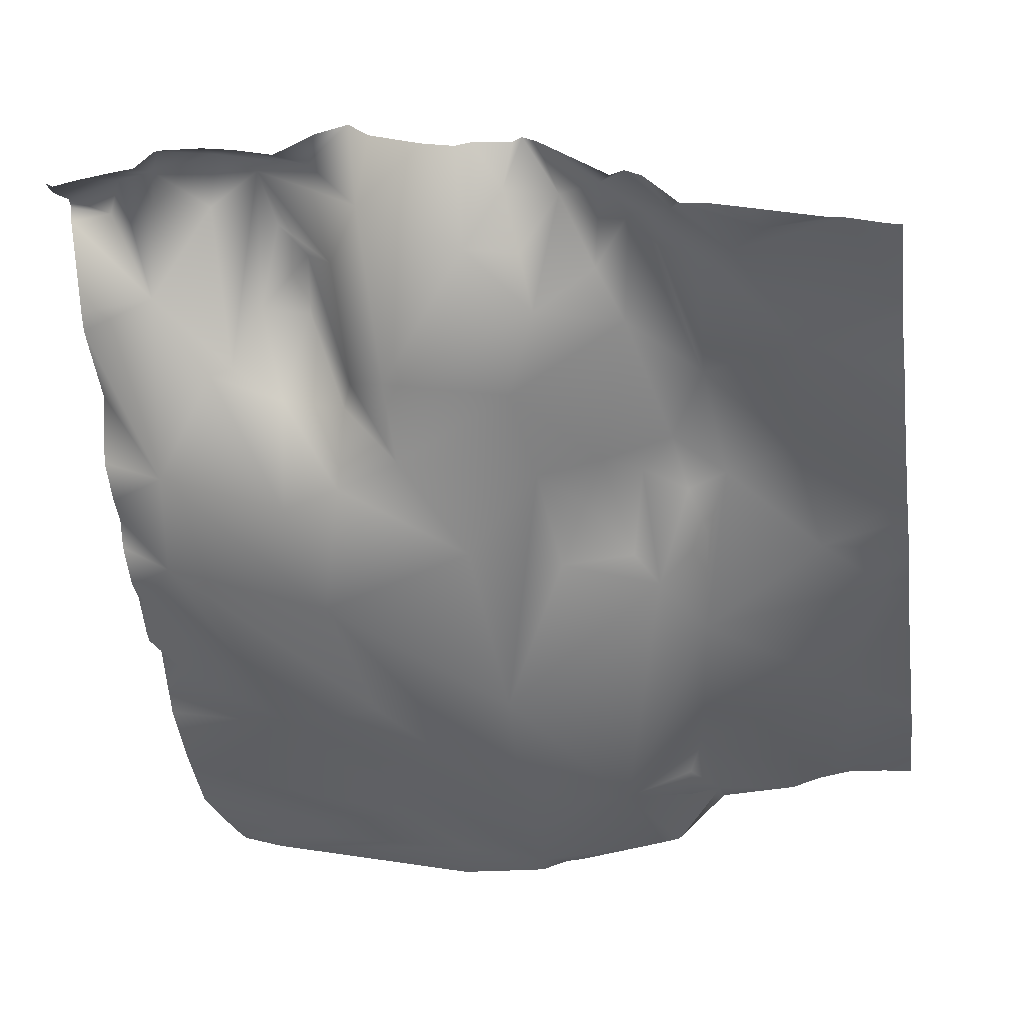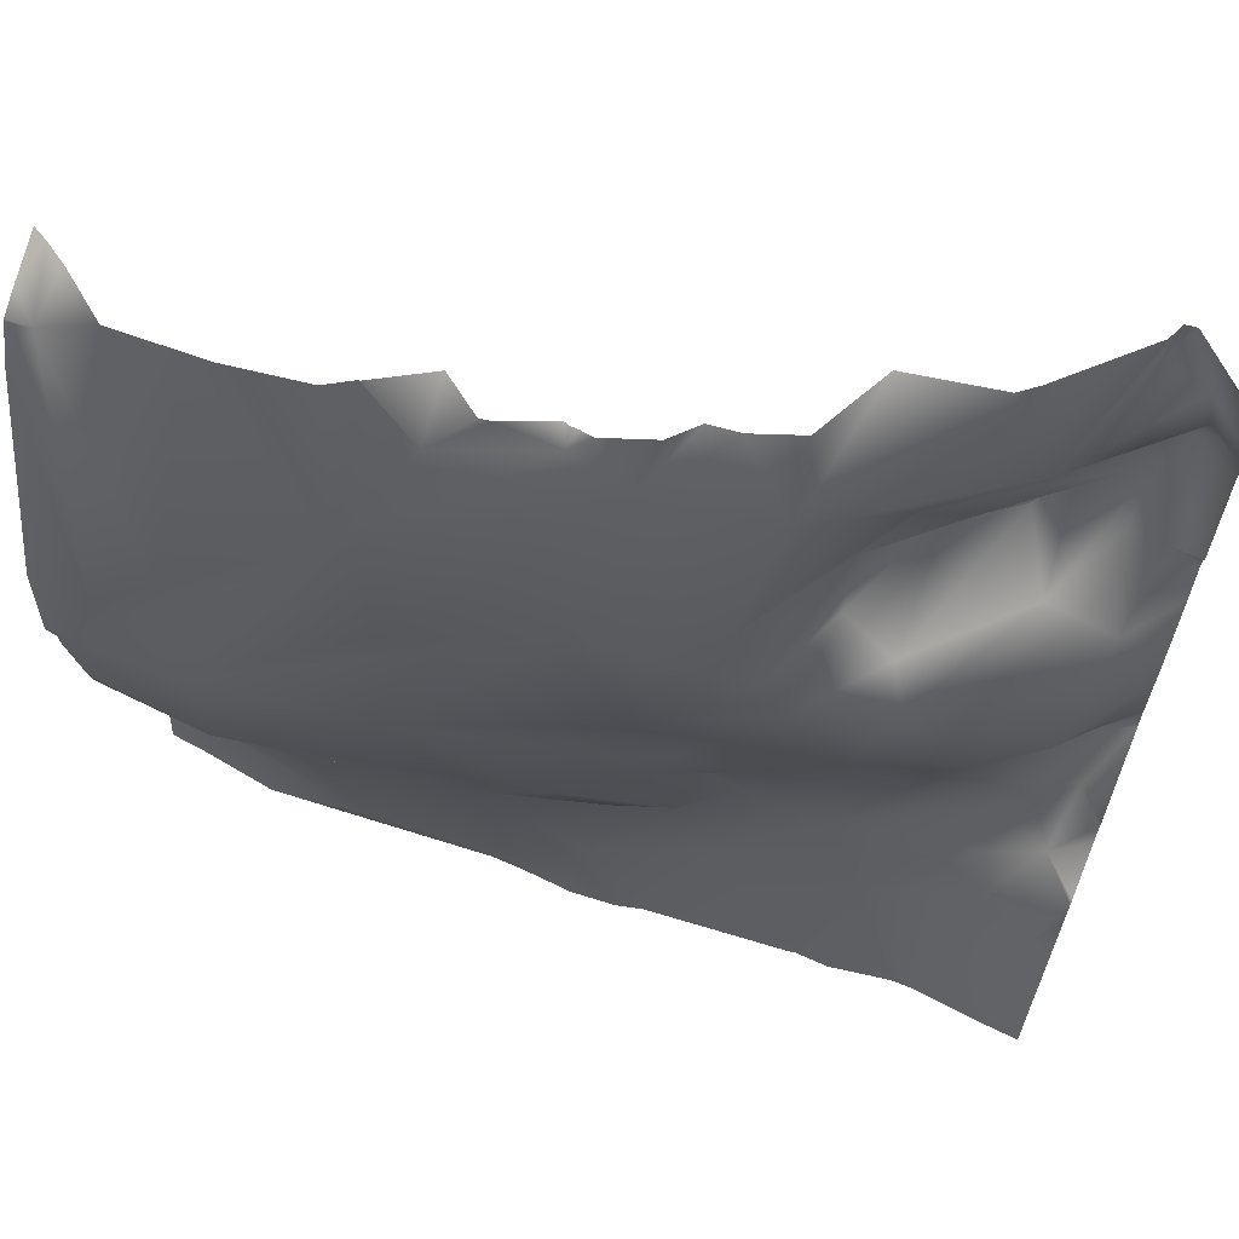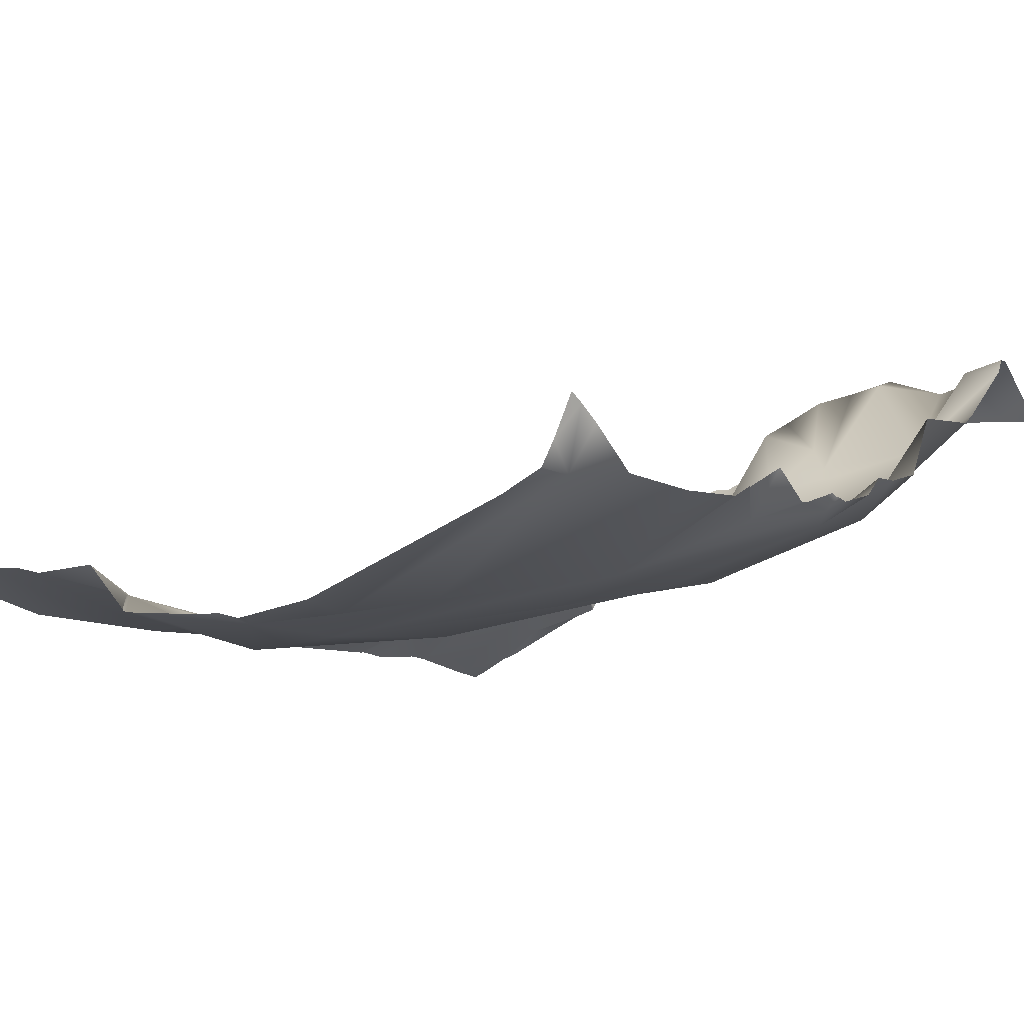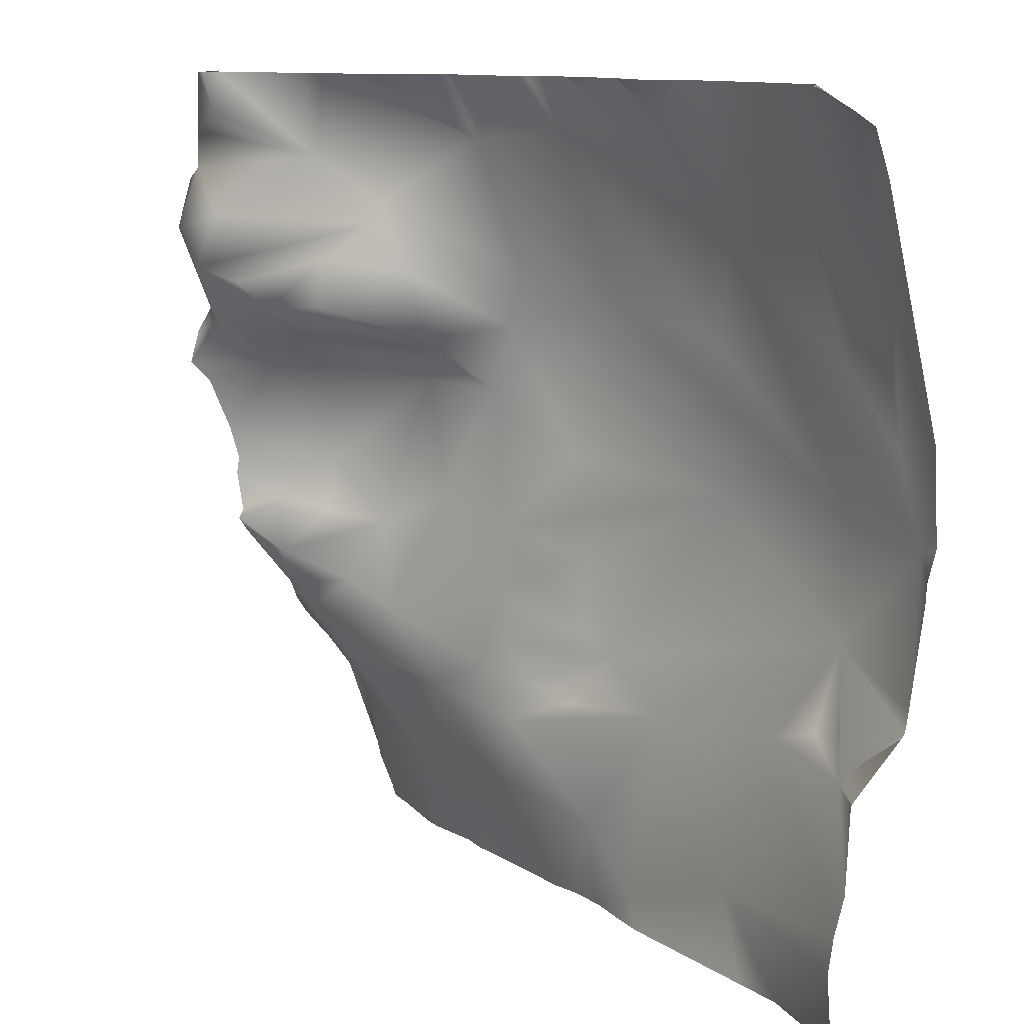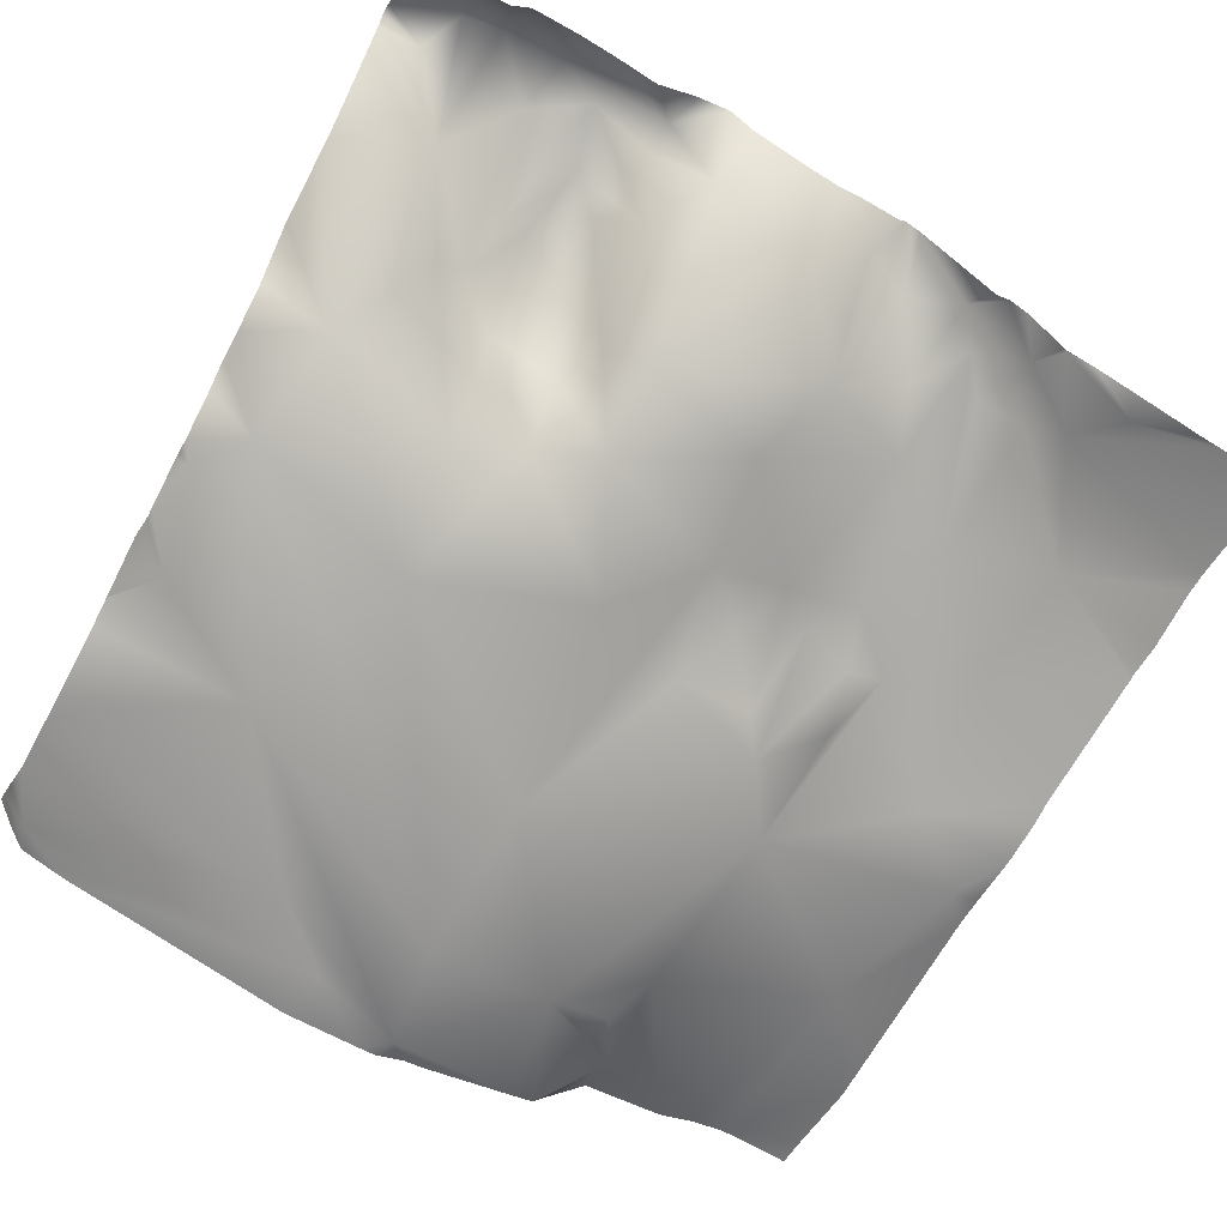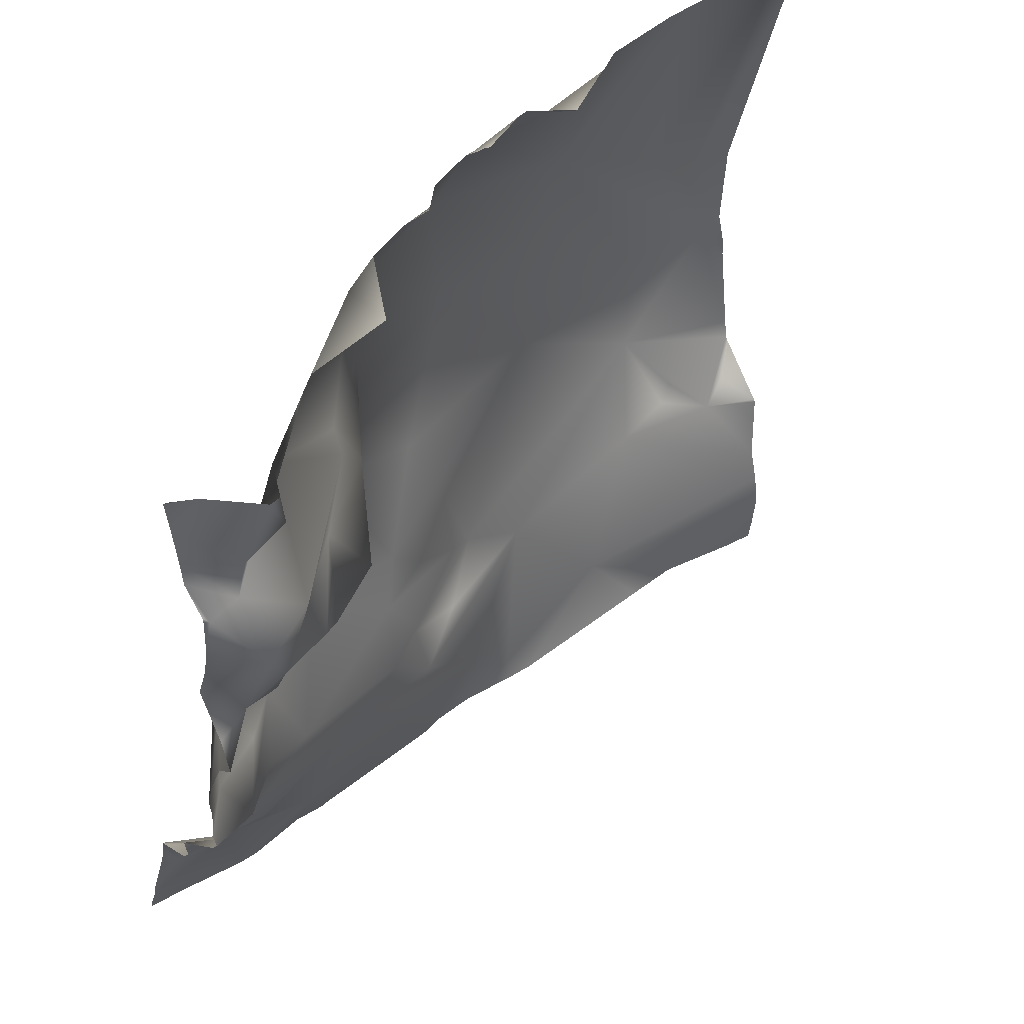
<metadata>
{"format":"obj","ext":"obj","renderer":"f3d","projection":"perspective","resolution":1024,"background":"white","views":[{"elev":-42.2,"azim":98.0,"up":"+Y"},{"elev":65.4,"azim":22.0,"up":"+Z"},{"elev":-14.7,"azim":-49.8,"up":"+Y"},{"elev":11.4,"azim":-118.9,"up":"+Z"},{"elev":-61.0,"azim":61.5,"up":"+Y"},{"elev":49.3,"azim":143.4,"up":"+Z"}]}
</metadata>
<code>
o lod_1_156_Cube.156
v 768.3 -6.108 375.6
v 774.7 -22.92 309.3
v 767.6 -23.65 289.3
v 788.2 -19.71 324
v 820.7 -12.13 347.9
v 833.1 -2.056 373.5
v 855.2 3.699 378.7
v 866 3.794 369.9
v 890.7 10.74 366.3
v 925.3 36.29 361.9
v 935.1 57.27 371.8
v 944.6 57.59 367.3
v 946.2 57.08 358.5
v 946 53.49 321.1
v 952.3 56.62 355.8
v 944.7 63.12 344.5
v 940.4 60.45 335.2
v 932.9 58.29 348
v 927.9 55.29 332.5
v 938.8 53.51 322.1
v 916.2 38.95 337.8
v 944.2 39.01 309.7
v 930 36.68 318.3
v 922.2 49.76 326
v 939.6 25.37 285.7
v 913.7 11.62 308
v 909.8 17.24 316.7
v 906.4 30.09 346.6
v 906.7 27.83 351.9
v 899 24.77 335.5
v 884.9 2.426 336.9
v 909.6 43.16 327.6
v 895.4 4.002 307.7
v 898.6 20.57 320.4
v 890.7 1.931 322.6
v 857.9 -6.496 331.6
v 827.4 -14.83 324.4
v 790.6 -23.11 292.2
v 791.7 -22.47 265
v 827.7 -17.3 291
v 837.4 -5.916 240.4
v 869.4 -3.233 294.8
v 906.4 11.49 279.9
v 923.7 19.77 272
v 882.4 7.915 276.5
v 916.4 21.66 251.6
v 928.8 26.81 256.9
v 940.9 39.39 263.5
v 933.3 29.43 273.8
v 946.3 36.93 275.6
v 947.1 34.45 253.7
v 939.8 31.36 248
v 945.4 24.91 238.6
v 953 17.27 236.3
v 947.8 12.32 218.6
v 932.4 28.48 242.6
v 884.9 8.853 260.7
v 886.2 12.87 243.9
v 903.2 15.9 235.1
v 878.3 10.73 251.6
v 875.7 5.42 241.2
v 860.1 -0.05261 255.9
v 853.1 -4.092 250.5
v 873.7 5.71 266.2
v 861 -2.031 273.2
v 799.1 -11.46 244.7
v 811.5 -7.299 207
v 786.8 -12.63 248.7
v 773.9 -9.51 241.8
v 781.4 -15.93 249.1
v 768.2 -11.21 247.4
v 843 -2.158 196.5
v 855.9 1.043 210.9
v 883.3 8.761 215.5
v 862.6 2.205 237.9
v 875.1 10.1 232
v 933.8 22.45 233.3
v 912.6 13.08 212.7
v 937.4 17.97 226.3
v 953.1 43.72 267
v 953.1 29.07 251
v 953.1 44.53 272.3
v 953.1 45.7 270.3
v 953.1 16.04 229.9
v 953.1 13.23 221.8
v 953.1 18 236.9
v 953.1 17.35 236.5
v 953.1 30.2 247.8
v 953.1 27.76 244
v 953.1 7.691 206.1
v 953.1 3.562 193.7
v 953.1 6.927 202.4
v 944.7 3.257 190.6
v 929.4 4.902 190.6
v 953.1 2.671 190.6
v 924.7 4.924 190.6
v 904.2 3.102 190.6
v 902.7 2.83 190.6
v 871.1 0.06047 190.6
v 911.3 2.767 190.6
v 865.4 -1.32 190.6
v 855.6 -2.084 190.6
v 837 -1.02 190.6
v 815.8 -2.605 190.6
v 843.9 -1.214 190.6
v 762.5 -3.239 222.5
v 762.5 -0.8082 214.3
v 762.5 -16.97 254.3
v 762.5 -16.32 253.2
v 762.5 0.4366 206.6
v 769.5 -1.872 190.6
v 787.5 -4.715 190.6
v 762.5 -0.2522 197.5
v 799.8 -3.813 190.6
v 762.5 -16.11 253.2
v 762.5 -4.12 241
v 762.5 -4.499 241.6
v 762.5 -1.132 190.6
v 953.1 55.79 355.2
v 953.1 55.42 356.3
v 953.1 54.86 345
v 953.1 49.58 365.6
v 953.1 50.18 360.5
v 953.1 48.24 373.5
v 953.1 52.96 337.4
v 953.1 49.46 327.7
v 953.1 55.31 318.2
v 953.1 57.46 310.6
v 953.1 46.89 379.3
v 953.1 48.45 381.2
v 948.2 51.01 381.2
v 939.1 59.39 381.2
v 936.8 59.12 381.2
v 935.3 55.72 381.2
v 919.8 40.51 381.2
v 916.2 37.69 381.2
v 953.1 47.55 293.4
v 953.1 52.69 305.7
v 953.1 45.33 285.7
v 953.1 45.96 281.8
v 897.5 34.43 381.2
v 889.8 19.01 381.2
v 880.1 15.46 381.2
v 873.9 14.8 381.2
v 859.1 6.188 381.2
v 856.3 6.65 381.2
v 855.1 6.632 381.2
v 853.7 7.05 381.2
v 843.6 2.976 381.2
v 869 9.759 381.2
v 841.2 2.61 381.2
v 833.3 8.439 381.2
v 821.8 1.818 381.2
v 821.4 1.835 381.2
v 816.1 -1.335 381.2
v 799.4 -3.635 381.2
v 794.2 -3.802 381.2
v 780.2 -4.216 381.2
v 770 3.56 381.2
v 762.5 -17.77 259
v 765.5 6.456 381.2
v 762.5 -5.523 373.8
v 762.5 -5.738 373.2
v 762.5 -0.4417 376.9
v 762.5 8.111 381.2
v 762.5 -5.934 372.6
v 762.5 -9.07 363.7
v 762.5 -22.22 311.7
v 762.5 -23.16 294.2
v 762.5 -23.28 290.8
v 762.5 -21.25 284.3
v 762.5 -21 280.1
f 2 4 3
f 1 4 2
f 158 4 1
f 4 5 3
f 157 5 4
f 5 155 154
f 5 156 155
f 6 149 7
f 7 148 147
f 7 146 145
f 8 145 150
f 8 144 143
f 9 142 141
f 143 9 8
f 10 136 135
f 134 11 10
f 10 11 12
f 13 10 12
f 11 132 12
f 131 129 124
f 122 13 12
f 14 125 126
f 14 126 127
f 16 121 125
f 15 121 16
f 15 123 120
f 16 13 15
f 14 17 16
f 17 18 16
f 20 17 14
f 19 21 17
f 22 20 14
f 23 17 20
f 23 19 17
f 23 20 22
f 14 127 128
f 25 137 139
f 25 26 22
f 26 23 22
f 24 19 23
f 27 24 23
f 26 27 23
f 24 21 19
f 18 13 16
f 10 13 18
f 28 18 17
f 21 28 17
f 18 28 10
f 28 29 10
f 29 9 10
f 30 29 28
f 30 28 21
f 30 31 29
f 31 9 29
f 32 30 21
f 32 21 24
f 27 32 24
f 33 27 26
f 34 32 27
f 33 34 27
f 34 30 32
f 33 35 34
f 34 35 30
f 35 31 30
f 35 36 31
f 36 9 31
f 36 8 9
f 37 8 36
f 5 6 7
f 8 5 7
f 37 5 8
f 38 3 5
f 38 5 37
f 36 38 37
f 38 36 40
f 3 38 39
f 39 38 40
f 63 39 40
f 39 63 41
f 63 40 65
f 65 40 45
f 40 42 45
f 40 36 42
f 42 36 35
f 33 42 35
f 43 33 26
f 43 26 44
f 44 26 25
f 45 33 43
f 42 33 45
f 46 43 44
f 47 44 48
f 44 25 49
f 49 25 50
f 44 49 48
f 46 44 47
f 49 50 48
f 47 48 51
f 52 47 51
f 52 51 53
f 48 80 51
f 50 83 48
f 25 140 50
f 50 140 82
f 51 80 81
f 53 88 89
f 53 86 54
f 54 86 87
f 54 84 55
f 55 84 85
f 56 52 53
f 77 56 53
f 46 47 52
f 57 43 46
f 58 57 46
f 59 58 46
f 57 45 43
f 64 45 57
f 60 57 58
f 58 61 60
f 62 57 60
f 63 62 60
f 63 60 61
f 62 64 57
f 65 45 64
f 62 65 64
f 63 65 62
f 66 39 41
f 67 41 72
f 67 66 41
f 66 69 68
f 68 69 70
f 68 39 66
f 68 70 39
f 69 39 70
f 71 109 69
f 69 117 71
f 3 171 170
f 67 103 104
f 73 102 72
f 72 41 73
f 73 41 76
f 73 76 74
f 41 63 75
f 63 61 75
f 41 75 76
f 76 75 61
f 76 59 74
f 61 58 76
f 76 58 59
f 59 46 52
f 56 59 52
f 59 56 77
f 74 59 78
f 78 98 74
f 59 77 78
f 78 77 79
f 77 53 79
f 79 53 54
f 79 54 55
f 105 103 72
f 102 105 72
f 94 92 93
f 167 166 1
f 162 164 1
f 106 66 107
f 111 113 110
f 135 134 10
f 169 2 3
f 131 130 129
f 147 146 7
f 152 151 6
f 120 119 15
f 107 67 110
f 98 99 74
f 111 118 113
f 163 162 1
f 114 112 67
f 92 55 90
f 124 122 12
f 160 39 108
f 153 152 6
f 159 158 1
f 167 2 168
f 128 22 14
f 160 172 3
f 164 161 1
f 154 6 5
f 172 171 3
f 104 114 67
f 138 137 22
f 100 97 78
f 96 100 78
f 99 73 74
f 161 159 1
f 117 115 71
f 150 144 8
f 141 136 9
f 170 169 3
f 81 88 51
f 149 148 7
f 91 95 93
f 108 69 109
f 94 78 79
f 166 163 1
f 85 90 55
f 106 116 69
f 158 157 4
f 157 156 5
f 6 151 149
f 8 7 145
f 143 142 9
f 10 9 136
f 134 133 11
f 11 133 132
f 124 12 131
f 12 132 131
f 122 123 13
f 14 16 125
f 15 119 121
f 15 13 123
f 25 22 137
f 48 83 80
f 50 82 83
f 25 139 140
f 53 51 88
f 53 89 86
f 54 87 84
f 71 115 109
f 69 116 117
f 67 72 103
f 73 101 102
f 78 97 98
f 79 92 94
f 92 91 93
f 106 69 66
f 67 112 110
f 112 111 110
f 169 168 2
f 107 66 67
f 92 79 55
f 160 3 39
f 167 1 2
f 128 138 22
f 164 165 161
f 154 153 6
f 99 101 73
f 108 39 69
f 94 96 78

</code>
